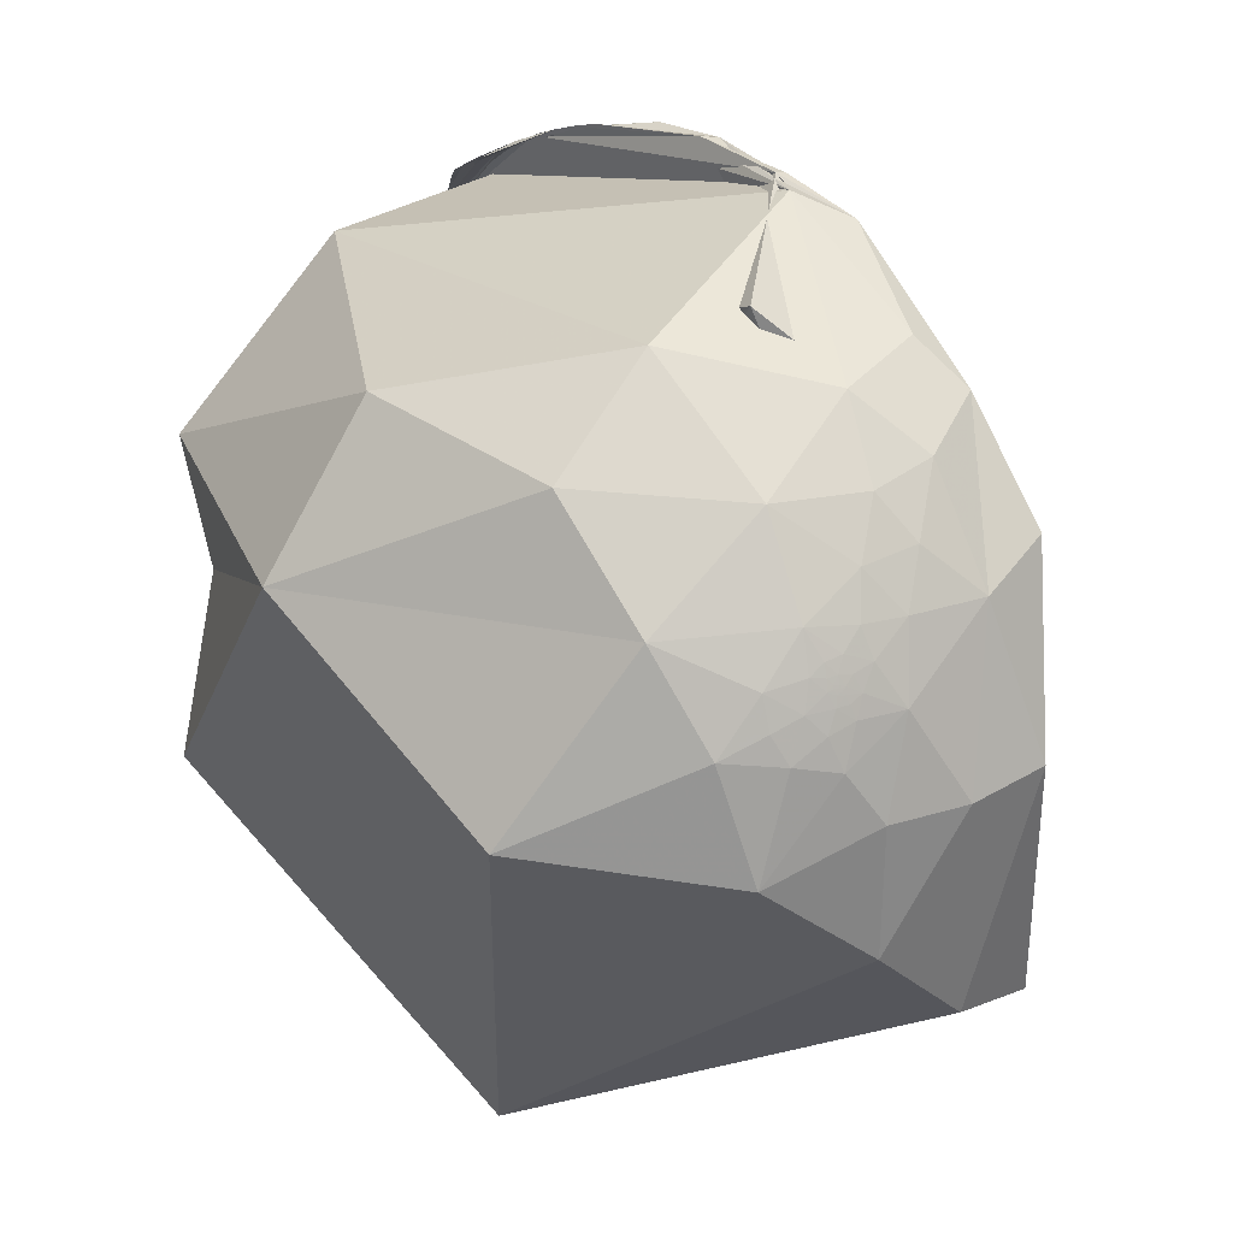
<metadata>
{"format":"obj","ext":"obj","renderer":"f3d","projection":"perspective","resolution":1024,"background":"white","views":[{"elev":-33.3,"azim":112.3,"up":"+Z"}]}
</metadata>
<code>
v 0.7327 0.3875 0.5595
v 0.7194 0.5457 0.4297
v 0.03052 -0.5193 0.8541
v 0.7124 0.4169 0.5645
v 0.6805 0.6622 0.3137
v 0.6649 0.7459 0.03917
v 0.7343 0.5311 0.4228
v 0.6845 0.2875 0.6699
v 0.6762 0.06984 0.7334
v 0.7453 0.5593 0.3628
v 0.4533 -0.06902 0.8887
v 0.4288 -0.186 0.884
v 0.1793 -0.353 0.9183
v -0.08467 -0.5126 0.8544
v -0.04801 -0.4879 0.8716
v -0.3155 -0.6147 0.7229
v -0.169 -0.6704 0.7225
v -0.2728 -0.5719 0.7736
v 0.7514 0.6502 -0.1123
v 0.7182 -0.3711 0.5886
v 0.6234 0.7569 -0.1964
v 0.574 0.818 -0.03762
v 0.931 0.3595 -0.06335
v 0.6696 -0.706 0.2306
v 0.9887 -0.1384 -0.05719
v 0.6872 0.6676 -0.2865
v 0.4045 0.8804 -0.2476
v -0.3389 0.6008 -0.724
v 0.7892 0.5119 -0.3392
v 0.1179 -0.9381 0.3258
v 0.8637 -0.3877 -0.3221
v 0.08146 -0.9922 -0.09439
v 0.9315 0.1875 -0.3119
v 0.4643 0.7935 -0.3936
v 0.1815 0.7992 -0.573
v -0.1663 0.5218 -0.8367
v 0.6018 0.7168 -0.3521
v 0.6581 0.63 -0.4122
v 0.7805 0.2914 -0.5531
v 0.6108 -0.06014 -0.7895
v -0.4139 -0.501 -0.7601
v 0.5738 -0.1404 0.8069
v 0.2372 -0.3862 0.8914
v 0.2675 -0.3502 0.8977
v -0.1739 -0.5454 0.82
v 0.04107 -0.4678 0.8829
v 1.659e-05 -0.4949 0.8689
v 0.28 -0.368 0.8867
v 0.4808 -0.2482 0.841
v 0.3535 -0.3231 0.8778
v 0.4622 -0.251 0.8505
v 0.4242 -0.2699 0.8644
v 0.2628 -0.3757 0.8887
v 0.3822 -0.2934 0.8762
v 0.6028 -0.07968 0.7939
v 0.4109 -0.2655 0.8722
v 0.1102 -0.4597 0.8812
v 0.1411 -0.4426 0.8856
v 0.2335 -0.3931 0.8894
v 0.08615 -0.4648 0.8812
v 0.1211 -0.4513 0.8841
v 0.02867 -0.4933 0.8694
v 0.04558 -0.4854 0.8731
v 0.04721 -0.4841 0.8737
v 0.0995 -0.4604 0.8821
v 0.0167 -0.4958 0.8683
v 0.01221 -0.4993 0.8663
v 0.02167 -0.4951 0.8686
v 0.01816 -0.4962 0.868
v 0.01276 -0.4981 0.867
v -0.005543 -0.5051 0.863
v 0.008809 -0.5 0.866
v 0.005786 -0.5011 0.8654
v -0.0005397 -0.5036 0.8639
v -0.003641 -0.5049 0.8632
v -0.004621 -0.5051 0.863
v 0.006531 -0.5011 0.8654
v -0.005529 -0.5057 0.8627
v 0.0006981 -0.5034 0.8641
v 0.0003738 -0.5034 0.8641
v -0.005895 -0.5059 0.8626
v 0.004601 -0.502 0.8649
v -0.002683 -0.5047 0.8633
v -0.003465 -0.5055 0.8628
v -0.004494 -0.5056 0.8628
v -0.004062 -0.5054 0.8629
v -0.007523 -0.5067 0.8621
v -0.001758 -0.5044 0.8635
v -0.005754 -0.5059 0.8626
v -0.004464 -0.5054 0.8629
v -0.006429 -0.5063 0.8623
v -0.006634 -0.5064 0.8623
v -0.005713 -0.506 0.8625
v -0.000467 -0.5041 0.8636
v -0.006206 -0.5064 0.8623
v -0.005241 -0.5059 0.8625
v -0.0066 -0.5064 0.8623
v -0.006233 -0.5063 0.8623
v 0.01331 -0.4983 0.8669
v 0.0115 -0.4991 0.8665
v -0.006416 -0.5064 0.8623
v -0.006493 -0.5064 0.8623
v -0.005893 -0.5061 0.8624
v -0.005878 -0.5061 0.8624
v -0.002799 -0.5048 0.8633
v -0.004458 -0.5055 0.8628
v 0.5874 -0.1772 0.7897
v 0.588 -0.1737 0.79
v 0.5881 -0.1768 0.7892
v 0.586 -0.181 0.7899
v 0.5865 -0.1821 0.7892
v 0.5857 -0.1771 0.7909
v 0.587 -0.1654 0.7925
v 0.5928 -0.164 0.7885
v 0.5846 -0.1857 0.7898
v 0.5867 -0.1817 0.7892
v 0.5769 -0.1908 0.7942
v 0.5821 -0.1872 0.7913
v 0.5811 -0.1863 0.7922
v 0.5833 -0.1817 0.7917
v 0.5732 -0.1922 0.7965
v 0.5847 -0.1855 0.7897
v 0.5842 -0.1851 0.7902
v 0.5836 -0.1855 0.7906
v 0.5817 -0.1866 0.7917
v 0.583 -0.1861 0.7909
v 0.5843 -0.1855 0.79
v 0.5833 -0.186 0.7907
v 0.5838 -0.1848 0.7906
v 0.585 -0.1846 0.7898
v 0.5847 -0.1851 0.7899
v 0.5847 -0.1852 0.7898
v 0.5855 -0.1842 0.7894
v 0.5853 -0.1853 0.7894
v 0.5838 -0.1834 0.7909
v 0.5832 -0.185 0.791
v 0.5812 -0.1843 0.7926
v 0.6036 -0.1218 0.788
v 0.6038 -0.1369 0.7853
v 0.5469 -0.2103 0.8104
v 0.5379 -0.215 0.8151
v 0.5921 -0.1048 0.799
v 0.6336 -0.03171 0.773
v 0.4626 -0.2616 0.8471
v 0.5581 -0.1939 0.8068
v 0.5192 -0.1836 0.8347
v 0.5864 -0.1677 0.7925
v 0.5364 -0.2157 0.8159
v 0.6117 0.09438 0.7854
v 0.3695 -0.3179 0.8731
v 0.5923 -0.1386 0.7937
v 0.5791 0.5624 -0.5902
v 0.5792 0.5614 -0.5911
v 0.5783 0.5619 -0.5915
v 0.5786 0.5605 -0.5924
v 0.5767 0.5589 -0.5959
v 0.5788 0.5615 -0.5913
v 0.5794 0.5616 -0.5907
v 0.5799 0.561 -0.5907
v 0.5815 0.5613 -0.5889
v 0.5804 0.5613 -0.59
v 0.581 0.5606 -0.5901
v 0.5837 0.5586 -0.5893
v 0.5818 0.5591 -0.5907
v 0.5836 0.5577 -0.5903
v 0.5814 0.5603 -0.5899
v 0.5809 0.5562 -0.5942
v 0.5863 0.5596 -0.5858
v 0.5852 0.5554 -0.5908
v 0.5781 0.5683 -0.5855
v 0.5766 0.563 -0.592
v 0.5755 0.5615 -0.5946
v 0.5849 0.5507 -0.5955
v 0.5784 0.5526 -0.6001
v 0.5885 0.5494 -0.5932
v 0.57 0.5636 -0.5979
v 0.5923 0.5518 -0.5871
v 0.5914 0.5396 -0.5992
v 0.5663 0.5458 -0.6176
v 0.5816 0.5834 -0.5669
v 0.5967 0.5619 -0.5728
v 0.5552 0.5676 -0.608
v 0.6053 0.5443 -0.5808
v 0.6222 0.5471 -0.5599
v 0.6102 0.5766 -0.5433
v 0.5691 0.6173 -0.5432
v 0.5526 0.5895 -0.5892
v 0.4807 0.6459 -0.5931
v 0.5313 0.5698 -0.6269
v 0.545 0.5227 -0.6555
v 0.5907 0.4986 -0.6344
v 0.6233 0.5195 -0.5845
v 0.3678 0.5629 -0.7402
v 0.5661 0.6797 -0.4665
v 0.6162 0.6108 -0.4973
v 0.4851 0.5307 -0.695
v 0.5471 0.4567 -0.7015
v 0.6028 0.4412 -0.6648
v 0.6513 0.4469 -0.6133
v 0.2711 0.688 -0.6732
v 0.1481 0.4699 -0.8702
v 0.4105 0.3452 -0.844
v 0.673 0.5291 -0.5168
v 0.6164 0.3484 -0.7062
v 0.6869 0.1082 0.7186
v 0.6358 0.006071 0.7719
v 0.6567 0.02781 0.7536
v 0.5872 -0.08504 0.805
v 0.7036 0.1644 0.6913
v 0.3425 -0.3182 0.884
v -0.1855 -0.5775 0.7951
v -0.3658 -0.6012 0.7105
v -0.3954 -0.6095 0.6872
v -0.4086 -0.6226 0.6674
v -0.3883 -0.6019 0.6979
v -0.4018 -0.6095 0.6834
v -0.4012 -0.6357 0.6595
v -0.3967 -0.6006 0.6942
v -0.4034 -0.6157 0.6769
v -0.3925 -0.6067 0.6913
v -0.3327 -0.587 0.7381
v 0.8553 0.5174 0.02894
v -0.428 -0.6518 0.6261
v -0.3452 -0.6833 0.6434
v -0.4377 -0.6625 0.6079
v -0.002728 -0.8144 0.5804
v -0.2395 -0.8045 0.5435
v -0.3617 -0.7356 0.5727
v -0.4087 -0.6708 0.6189
v -0.6685 -0.6338 0.3892
v -0.4617 -0.6743 0.5763
v -0.4364 -0.6817 0.5872
v -0.8217 -0.5522 0.141
v -0.3189 -0.8285 0.4603
v -0.4207 -0.719 0.5532
v -0.872 -0.4267 -0.24
v -0.5385 -0.651 0.5349
v -0.4584 -0.6933 0.5561
v -0.4486 -0.7421 0.498
v -0.4064 -0.862 0.3031
v -0.3615 -0.5952 0.7177
v -0.2105 -0.5699 0.7943
v -0.2386 -0.5717 0.785
v -0.2295 -0.5768 0.784
v -0.318 -0.5929 0.7398
v -0.2675 -0.5861 0.7648
v -0.1818 -0.5669 0.8035
v -0.3155 -0.595 0.7392
v -0.336 -0.5991 0.7267
v -0.2633 -0.5868 0.7657
v -0.04291 -0.5234 0.851
v -0.1714 -0.5671 0.8056
v -0.106 -0.5438 0.8325
v -0.135 -0.5512 0.8234
v -0.009591 -0.5081 0.8612
v -0.05089 -0.5241 0.8501
v -0.08087 -0.5307 0.8437
v -0.0286 -0.5151 0.8566
v -0.04717 -0.5213 0.8521
v -0.02888 -0.5137 0.8575
v -0.02271 -0.512 0.8587
v -0.03311 -0.5161 0.8559
v -0.01473 -0.5091 0.8606
v -0.02402 -0.5127 0.8582
v -0.007835 -0.5065 0.8622
v -0.03104 -0.5154 0.8564
v -0.01836 -0.5107 0.8596
v -0.01059 -0.5076 0.8615
v -0.02109 -0.5119 0.8588
v -0.01301 -0.5091 0.8606
v -0.01153 -0.5082 0.8611
v -0.01163 -0.5082 0.8611
v -0.01466 -0.5094 0.8604
v -0.01111 -0.508 0.8613
v -0.01328 -0.5088 0.8608
v -0.008187 -0.507 0.8619
v -0.008785 -0.5072 0.8618
v -0.008761 -0.5073 0.8617
v -0.03795 -0.5179 0.8546
v -0.03836 -0.5181 0.8545
v -0.03512 -0.5169 0.8553
v -0.006693 -0.5065 0.8622
v -0.01571 -0.5098 0.8602
v -0.3936 -0.6035 0.6935
v -0.3929 -0.6035 0.6939
v -0.3934 -0.6035 0.6936
v -0.3936 -0.6034 0.6935
v -0.3926 -0.6035 0.694
v -0.394 -0.6034 0.6933
v -0.3925 -0.6034 0.6941
v -0.3928 -0.6035 0.6939
v -0.3893 -0.6033 0.6961
v -0.391 -0.6034 0.695
v -0.3939 -0.6035 0.6933
v -0.391 -0.6032 0.6952
v -0.394 -0.6036 0.6932
v -0.3939 -0.6036 0.6932
v -0.3942 -0.6033 0.6933
v -0.3933 -0.6035 0.6936
v -0.3937 -0.6035 0.6934
v -0.3937 -0.6035 0.6934
v -0.3938 -0.6035 0.6933
v -0.3935 -0.6035 0.6935
v -0.3938 -0.6035 0.6933
v -0.3938 -0.6035 0.6933
v -0.3934 -0.6035 0.6935
v -0.3937 -0.6035 0.6934
v -0.3936 -0.6035 0.6934
v -0.3932 -0.6035 0.6937
v -0.393 -0.6035 0.6938
v -0.3931 -0.6035 0.6937
v -0.3932 -0.6035 0.6937
v -0.3938 -0.6035 0.6933
v -0.3939 -0.6035 0.6933
v -0.3892 -0.6033 0.6961
v -0.3861 -0.6031 0.698
v -0.3812 -0.6025 0.7012
v -0.3799 -0.6026 0.7018
v -0.393 -0.6024 0.6947
v -0.3768 -0.6026 0.7035
v -0.3793 -0.6016 0.703
v -0.3845 -0.6006 0.7011
v -0.3957 -0.6042 0.6916
v -0.3868 -0.6029 0.6977
v -0.3604 -0.6007 0.7136
v -0.3983 -0.6058 0.6887
v -0.3971 -0.6028 0.692
v -0.4992 -0.6832 0.5329
v -0.4997 -0.6833 0.5323
v -0.4993 -0.6833 0.5326
v -0.4995 -0.6836 0.5322
v -0.4991 -0.6833 0.5329
v -0.4992 -0.6833 0.5328
v -0.4991 -0.6832 0.533
v -0.499 -0.6833 0.533
v -0.499 -0.6833 0.533
v -0.499 -0.6833 0.533
v -0.499 -0.6833 0.533
v -0.4989 -0.6834 0.533
v -0.4987 -0.6836 0.5329
v -0.4988 -0.6835 0.5329
v -0.4989 -0.6834 0.533
v -0.4989 -0.6834 0.5329
v -0.4989 -0.6832 0.5332
v -0.5006 -0.6837 0.5309
v -0.4996 -0.6839 0.5317
v -0.4989 -0.6838 0.5324
v -0.4999 -0.683 0.5326
v -0.4996 -0.6845 0.531
v -0.4985 -0.6848 0.5316
v -0.4983 -0.6845 0.5321
v -0.498 -0.6843 0.5326
v -0.4974 -0.6866 0.5302
v -0.5041 -0.6854 0.5255
v -0.5026 -0.6828 0.5302
v -0.5118 -0.6912 0.5102
v -0.4997 -0.6823 0.5336
v -0.5155 -0.6848 0.5151
v -0.4961 -0.6852 0.5333
v -0.4971 -0.6848 0.5329
v -0.4932 -0.6881 0.5322
v -0.4949 -0.6856 0.5339
v -0.4889 -0.6936 0.529
v -0.5668 -0.6904 0.4496
v -0.5356 -0.6999 0.4725
v -0.5101 -0.7006 0.4989
v -0.4916 -0.6968 0.5223
v -0.5033 -0.6785 0.5351
v -0.562 -0.662 0.496
v -0.4909 -0.6782 0.5468
v -0.4851 -0.6934 0.5328
v -0.479 -0.6916 0.5406
v -0.5717 -0.7102 0.4108
v -0.5445 -0.7213 0.428
v -0.4936 -0.7152 0.4949
v -0.478 -0.7057 0.523
v -0.6871 -0.6426 0.3391
v -0.6668 -0.6717 0.3228
v -0.648 -0.7191 0.2511
v -0.4617 -0.7079 0.5345
v -0.5301 -0.7732 0.3482
v -0.06701 -0.5369 0.841
v -0.2539 -0.5887 0.7675
v -0.03602 -0.529 0.8479
v -0.1075 -0.552 0.8269
v 0.1905 -0.4186 0.888
v -0.2522 -0.5875 0.7689
f 1 2 7
f 7 3 210
f 26 38 37
f 5 7 2
f 4 8 10
f 149 10 8
f 11 10 149
f 11 13 14
f 18 14 15
f 16 17 14
f 11 20 10
f 20 11 14
f 20 14 17
f 21 22 6
f 7 5 22
f 7 27 222
f 27 7 22
f 23 10 20
f 17 226 20
f 21 19 26
f 19 23 29
f 29 26 19
f 30 32 31
f 33 25 31
f 33 23 25
f 23 33 29
f 28 35 36
f 35 27 34
f 31 40 39
f 38 26 29
f 64 69 70
f 36 35 200
f 201 41 36
f 12 44 13
f 15 44 46
f 46 44 43
f 47 43 48
f 50 59 48
f 48 49 51
f 151 9 42
f 151 42 51
f 151 51 49
f 52 53 59
f 51 52 50
f 52 51 42
f 55 54 52
f 56 57 54
f 45 46 47
f 58 62 61
f 62 63 61
f 63 64 61
f 61 64 65
f 59 65 60
f 255 67 62
f 63 62 67
f 257 66 260
f 68 69 64
f 70 73 76
f 70 71 66
f 68 67 82
f 70 69 73
f 75 265 76
f 74 73 80
f 78 75 80
f 83 81 80
f 77 82 79
f 68 63 67
f 108 113 114
f 77 100 82
f 67 94 82
f 67 84 94
f 84 67 255
f 255 270 84
f 82 86 88
f 86 82 85
f 88 86 106
f 89 105 90
f 92 93 86
f 93 91 86
f 91 93 92
f 95 94 84
f 84 270 95
f 92 85 97
f 96 85 94
f 72 69 99
f 77 72 99
f 54 58 53
f 257 60 66
f 101 85 98
f 102 97 85
f 85 104 103
f 104 282 103
f 85 103 102
f 101 104 85
f 106 90 88
f 108 109 107
f 107 109 110
f 107 110 108
f 111 110 109
f 116 111 109
f 121 125 118
f 116 115 111
f 112 110 135
f 115 116 117
f 121 113 120
f 133 110 111
f 122 115 118
f 118 127 122
f 129 135 110
f 110 130 123
f 110 133 130
f 134 122 133
f 140 141 121
f 129 124 126
f 125 119 135
f 135 136 125
f 125 136 129
f 137 116 114
f 116 137 117
f 139 114 138
f 141 145 121
f 142 143 138
f 143 9 151
f 145 141 144
f 145 142 113
f 113 142 138
f 144 146 145
f 147 139 143
f 137 139 147
f 140 144 141
f 145 146 142
f 147 148 137
f 144 140 148
f 143 142 149
f 149 8 143
f 44 146 144
f 149 146 12
f 160 152 170
f 43 144 150
f 150 144 49
f 148 147 49
f 151 49 147
f 158 159 153
f 160 161 152
f 160 162 161
f 161 162 159
f 163 169 165
f 165 169 164
f 166 164 162
f 163 168 169
f 180 186 185
f 172 171 155
f 169 173 167
f 173 169 175
f 167 173 174
f 170 171 176
f 170 187 180
f 168 170 181
f 181 183 177
f 177 183 178
f 175 177 178
f 179 176 174
f 181 170 180
f 187 176 182
f 189 182 179
f 184 183 181
f 192 183 184
f 185 195 203
f 187 186 180
f 186 187 188
f 188 187 189
f 190 189 179
f 192 178 183
f 191 178 192
f 191 179 178
f 186 195 185
f 40 41 202
f 193 188 196
f 197 202 196
f 196 189 190
f 191 198 197
f 191 199 198
f 203 199 192
f 184 203 192
f 188 193 200
f 194 188 34
f 200 193 201
f 193 202 201
f 38 195 194
f 29 203 38
f 39 199 203
f 204 199 39
f 159 164 155
f 201 202 41
f 224 217 229
f 33 39 29
f 201 36 200
f 206 205 1
f 205 209 1
f 208 56 54
f 209 4 1
f 9 209 55
f 52 42 55
f 42 9 55
f 209 9 4
f 208 54 55
f 215 214 216
f 215 216 326
f 216 214 219
f 220 221 218
f 220 218 219
f 223 214 213
f 220 217 224
f 224 17 16
f 225 213 3
f 213 225 223
f 229 214 223
f 226 224 227
f 235 234 228
f 225 222 230
f 28 230 222
f 225 231 223
f 229 232 235
f 269 258 259
f 236 233 28
f 36 236 28
f 237 230 233
f 231 238 232
f 235 232 238
f 377 233 236
f 36 41 236
f 221 243 241
f 244 247 246
f 250 246 247
f 247 251 252
f 387 249 252
f 252 251 57
f 252 57 382
f 253 251 247
f 247 244 254
f 45 47 243
f 257 243 47
f 257 242 243
f 256 251 253
f 256 62 251
f 255 62 256
f 254 259 256
f 257 259 254
f 259 261 262
f 261 259 260
f 76 263 261
f 263 267 264
f 265 75 78
f 266 264 267
f 267 269 266
f 274 283 267
f 274 268 81
f 290 289 287
f 255 258 270
f 273 271 269
f 270 269 278
f 269 283 273
f 89 87 274
f 272 275 274
f 277 92 278
f 276 271 87
f 276 87 91
f 278 92 97
f 280 259 262
f 280 281 279
f 98 96 278
f 278 97 102
f 101 278 282
f 284 285 286
f 287 284 286
f 285 284 288
f 284 297 305
f 297 284 294
f 299 295 292
f 296 289 298
f 299 291 303
f 310 311 309
f 301 306 284
f 303 307 300
f 308 301 307
f 308 306 301
f 306 308 303
f 288 310 291
f 245 248 325
f 312 309 311
f 312 311 310
f 312 310 288
f 284 312 288
f 1 4 5
f 313 314 297
f 305 314 313
f 293 292 316
f 317 292 295
f 289 324 323
f 318 316 292
f 318 292 317
f 316 320 315
f 298 323 319
f 320 324 315
f 317 325 318
f 325 317 321
f 324 215 323
f 326 323 215
f 326 327 323
f 241 322 327
f 322 241 245
f 320 249 324
f 249 320 325
f 347 343 332
f 345 346 331
f 332 335 334
f 328 338 336
f 338 337 336
f 335 337 338
f 343 337 335
f 336 339 340
f 342 343 339
f 337 343 342
f 329 328 348
f 345 329 348
f 351 340 347
f 346 347 331
f 349 350 347
f 358 357 368
f 349 346 345
f 355 354 345
f 352 360 344
f 353 352 351
f 355 357 358
f 359 357 360
f 356 354 358
f 361 362 359
f 362 357 359
f 368 357 362
f 356 358 365
f 365 358 364
f 364 378 379
f 353 356 366
f 372 370 368
f 362 371 368
f 361 371 362
f 363 371 361
f 367 366 375
f 373 379 374
f 374 375 366
f 379 236 41
f 363 367 376
f 363 376 371
f 237 369 370
f 236 378 377
f 370 372 238
f 238 380 235
f 380 371 376
f 239 375 381
f 343 335 332
f 239 235 380
f 384 210 211
f 386 385 382
f 385 384 383
f 384 385 386
f 386 57 56
f 211 212 383
f 387 383 215
f 382 387 252
f 386 206 210
f 7 222 3
f 9 8 4
f 5 4 10
f 10 6 5
f 12 11 149
f 11 12 13
f 14 13 15
f 18 16 14
f 19 6 10
f 21 6 19
f 6 22 5
f 19 10 23
f 226 24 20
f 24 25 20
f 23 20 25
f 222 27 28
f 226 30 24
f 27 35 28
f 25 24 31
f 24 30 31
f 34 22 21
f 22 34 27
f 37 34 21
f 31 32 40
f 40 32 41
f 200 35 34
f 13 44 15
f 45 18 15
f 46 45 15
f 43 47 46
f 48 43 150
f 150 49 48
f 50 48 51
f 50 52 59
f 52 54 53
f 54 57 58
f 53 58 61
f 47 48 60
f 48 59 60
f 61 59 53
f 61 65 59
f 66 60 65
f 257 47 60
f 65 64 66
f 64 63 68
f 73 69 72
f 76 73 74
f 74 75 76
f 80 73 72
f 77 80 72
f 80 75 74
f 80 77 79
f 81 78 80
f 79 83 80
f 79 82 88
f 83 79 105
f 79 88 105
f 87 106 86
f 89 90 87
f 106 87 90
f 89 83 105
f 89 81 83
f 91 87 86
f 92 86 85
f 82 94 85
f 95 96 94
f 68 100 99
f 99 69 68
f 77 99 100
f 96 98 85
f 88 90 105
f 108 110 112
f 112 113 108
f 115 117 118
f 125 121 119
f 135 119 120
f 120 112 135
f 113 112 120
f 125 126 118
f 118 123 127
f 118 128 123
f 123 128 124
f 118 126 128
f 124 128 126
f 129 123 124
f 123 129 110
f 123 130 127
f 127 130 131
f 130 132 131
f 131 132 127
f 122 127 132
f 122 132 130
f 122 130 133
f 115 122 134
f 115 134 133
f 125 129 126
f 129 136 135
f 138 114 113
f 145 113 121
f 139 137 114
f 140 117 137
f 148 140 137
f 9 143 8
f 148 49 144
f 149 142 146
f 146 44 12
f 171 152 154
f 171 154 155
f 157 154 152
f 152 153 157
f 153 155 157
f 157 155 154
f 152 158 153
f 152 159 158
f 152 161 159
f 162 164 159
f 163 164 160
f 163 165 164
f 160 164 166
f 160 166 162
f 164 169 167
f 167 155 164
f 163 160 168
f 170 152 171
f 155 156 172
f 156 167 174
f 181 177 168
f 173 175 178
f 173 178 174
f 156 174 176
f 172 156 176
f 172 176 171
f 170 176 187
f 177 169 168
f 169 177 175
f 179 174 178
f 176 179 182
f 187 182 189
f 185 184 181
f 191 190 179
f 186 188 194
f 194 195 186
f 196 188 189
f 197 196 190
f 190 191 197
f 191 192 199
f 34 188 200
f 193 196 202
f 37 38 194
f 34 37 194
f 38 203 195
f 29 39 203
f 204 198 199
f 204 197 198
f 202 197 204
f 155 167 156
f 40 204 39
f 206 208 205
f 207 208 55
f 205 207 209
f 207 205 208
f 55 209 207
f 7 206 1
f 206 56 208
f 7 210 206
f 212 211 213
f 211 3 213
f 211 210 3
f 215 212 214
f 213 214 212
f 214 217 219
f 218 216 219
f 327 326 216
f 216 218 327
f 219 217 220
f 220 224 16
f 16 18 220
f 226 17 224
f 3 222 225
f 229 217 214
f 227 224 228
f 232 229 223
f 231 232 223
f 226 227 30
f 28 233 230
f 228 234 227
f 227 234 30
f 234 32 30
f 237 231 225
f 225 230 237
f 239 234 235
f 240 234 239
f 234 240 32
f 240 41 32
f 377 237 233
f 327 218 241
f 18 221 220
f 218 221 241
f 45 221 18
f 245 241 243
f 245 243 242
f 243 221 45
f 245 242 244
f 245 244 246
f 248 246 250
f 246 248 245
f 248 250 249
f 252 250 247
f 252 249 250
f 57 251 58
f 254 244 242
f 247 254 253
f 254 256 253
f 62 58 251
f 242 257 254
f 258 255 256
f 256 259 258
f 259 257 260
f 260 66 71
f 71 261 260
f 71 76 261
f 263 264 261
f 264 262 261
f 262 264 266
f 76 265 263
f 268 267 263
f 263 265 268
f 78 268 265
f 81 268 78
f 269 267 283
f 267 268 274
f 270 258 269
f 269 271 278
f 271 273 272
f 283 274 275
f 87 271 272
f 274 87 272
f 89 274 81
f 277 278 271
f 277 271 276
f 92 276 91
f 270 278 95
f 95 278 96
f 259 280 279
f 259 279 266
f 281 280 262
f 262 266 281
f 281 266 279
f 101 98 278
f 101 282 104
f 103 282 102
f 282 278 102
f 276 92 277
f 272 273 275
f 275 273 283
f 285 287 286
f 287 294 284
f 294 287 289
f 288 291 292
f 288 293 285
f 293 288 292
f 285 293 290
f 291 299 292
f 313 295 299
f 295 313 296
f 296 313 297
f 296 297 294
f 289 296 294
f 296 298 295
f 301 302 300
f 299 303 300
f 299 300 304
f 300 302 304
f 299 304 302
f 305 302 301
f 307 301 300
f 307 303 308
f 291 306 303
f 291 309 306
f 312 284 306
f 309 312 306
f 299 305 313
f 299 302 305
f 305 297 314
f 293 315 290
f 315 293 316
f 315 289 290
f 321 317 295
f 295 298 321
f 324 289 315
f 319 321 298
f 323 298 289
f 321 319 322
f 316 318 320
f 325 320 318
f 322 319 323
f 327 322 323
f 324 249 215
f 329 330 328
f 329 331 330
f 333 328 330
f 328 333 332
f 333 330 332
f 328 332 334
f 328 334 335
f 328 335 338
f 340 339 341
f 339 336 342
f 336 337 342
f 343 341 339
f 340 341 343
f 343 347 340
f 340 344 336
f 348 328 336
f 348 336 344
f 346 349 347
f 350 353 351
f 350 349 353
f 345 354 349
f 355 345 348
f 355 358 354
f 344 355 348
f 344 360 357
f 357 355 344
f 352 344 340
f 340 351 352
f 354 356 353
f 349 354 353
f 360 361 359
f 353 360 352
f 361 360 353
f 353 363 361
f 363 353 367
f 367 353 366
f 368 369 364
f 368 370 369
f 372 368 371
f 364 369 378
f 373 365 364
f 374 365 373
f 365 374 366
f 237 377 369
f 236 379 378
f 377 378 369
f 231 370 238
f 237 370 231
f 238 372 380
f 372 371 380
f 376 239 380
f 240 239 381
f 239 376 375
f 381 375 374
f 374 379 381
f 330 331 332
f 41 240 381
f 210 384 386
f 387 385 383
f 387 382 385
f 215 383 212
f 249 387 215
f 57 386 382
f 206 386 56
f 37 21 26
f 39 33 31
f 70 66 64
f 76 71 70
f 82 100 68
f 114 109 108
f 109 114 116
f 118 117 121
f 120 119 121
f 111 115 133
f 121 117 140
f 138 143 139
f 151 147 143
f 144 43 44
f 170 168 160
f 185 181 180
f 203 184 185
f 202 204 40
f 155 153 159
f 229 228 224
f 228 229 235
f 259 266 269
f 287 285 290
f 305 301 284
f 309 291 310
f 325 321 245
f 5 2 1
f 245 321 322
f 325 248 249
f 332 331 347
f 331 329 345
f 347 350 351
f 368 364 358
f 365 366 356
f 379 373 364
f 375 376 367
f 41 381 379
f 211 383 384

</code>
